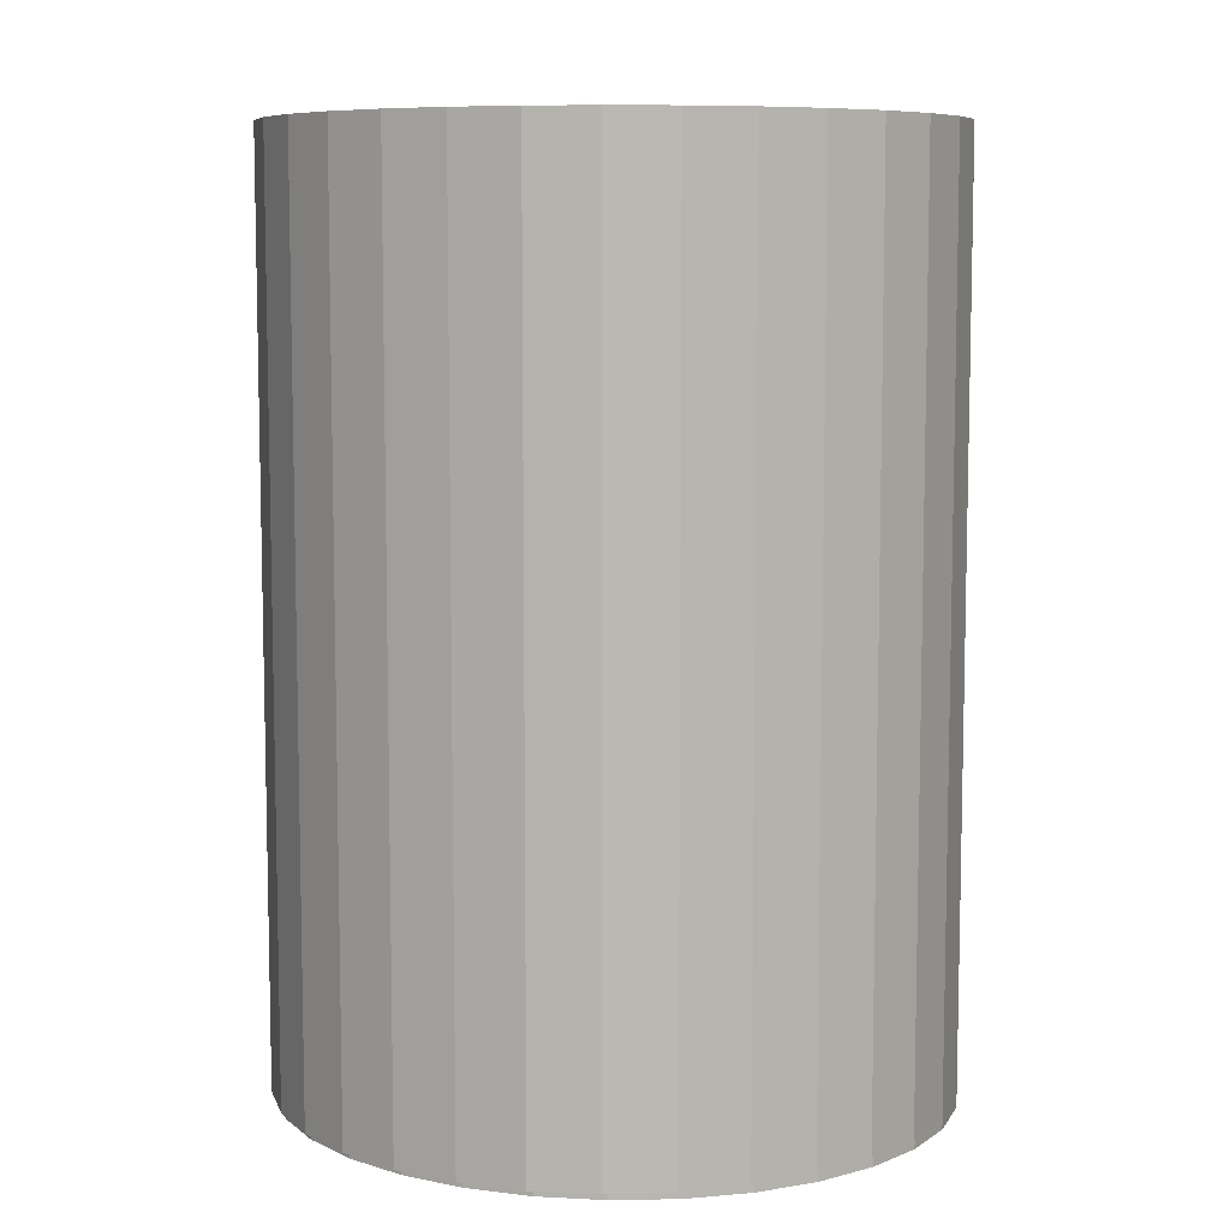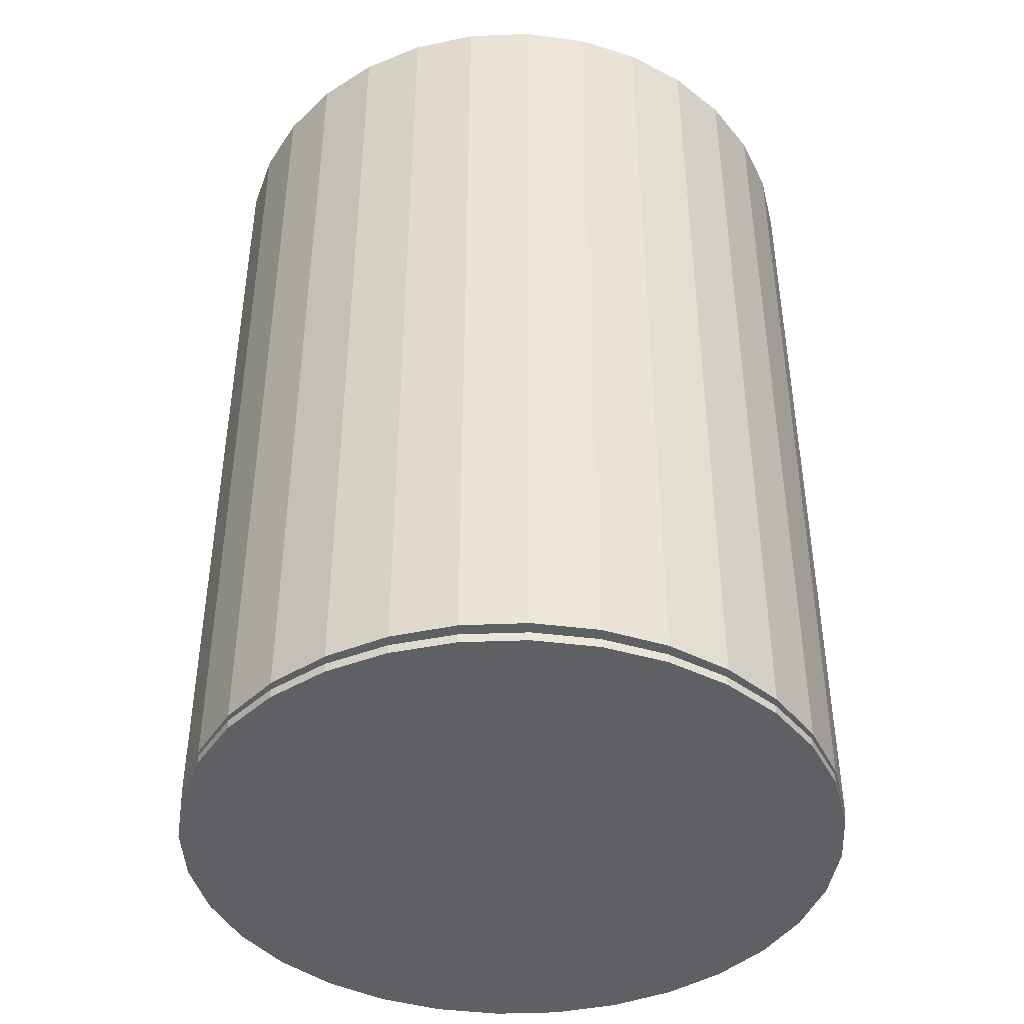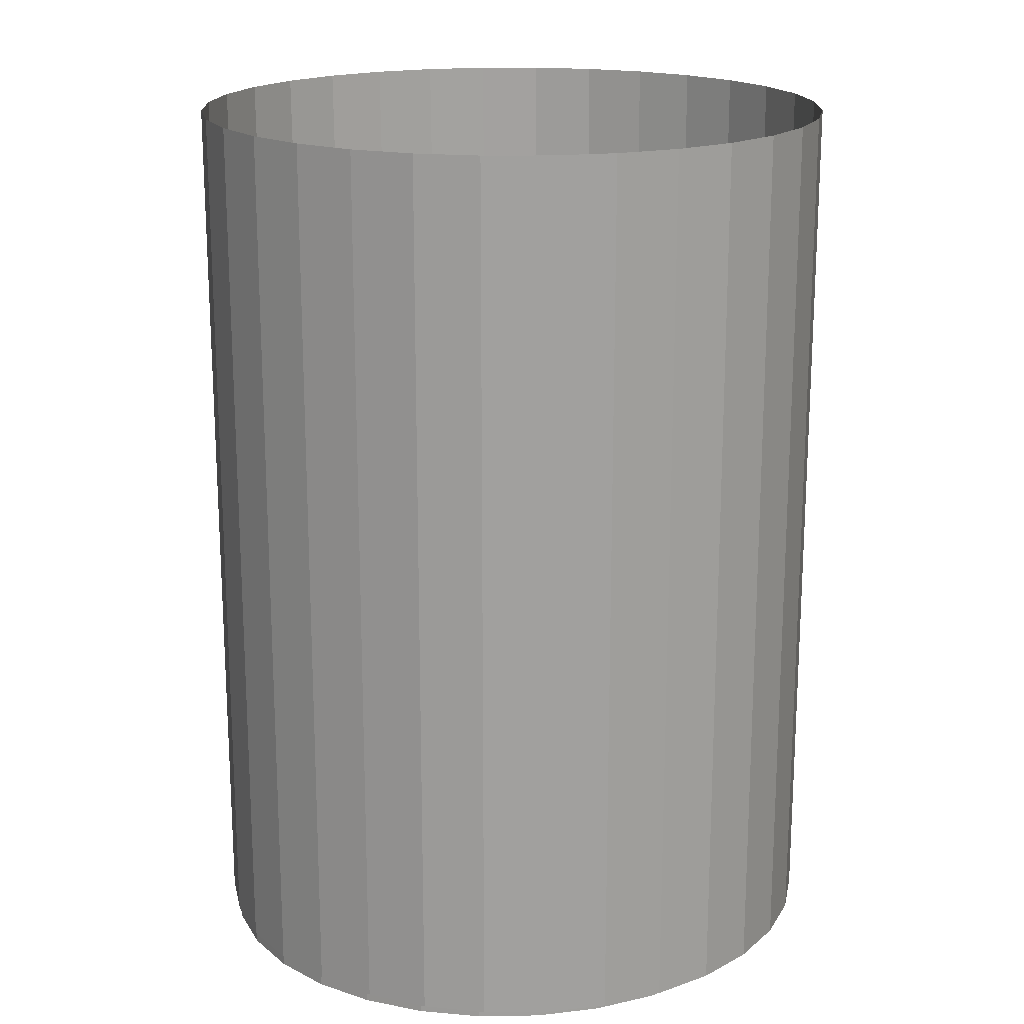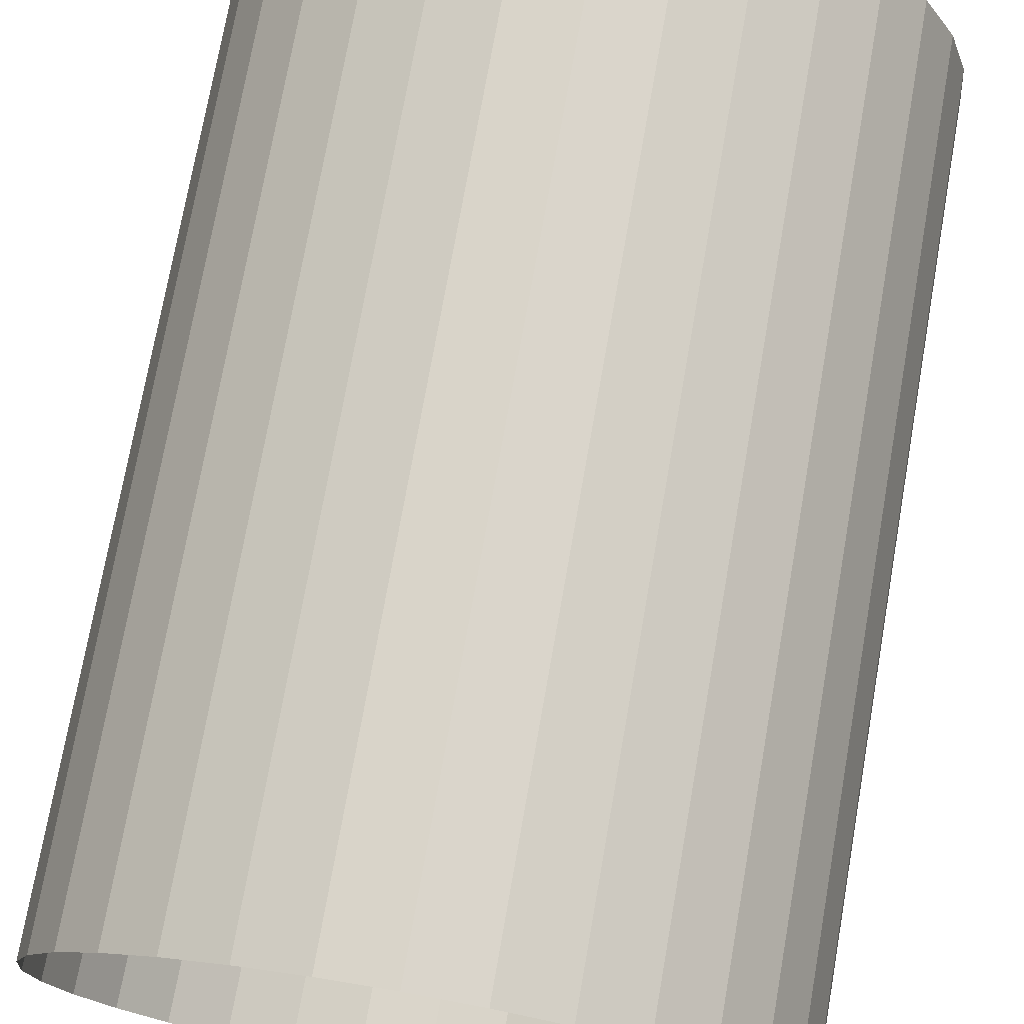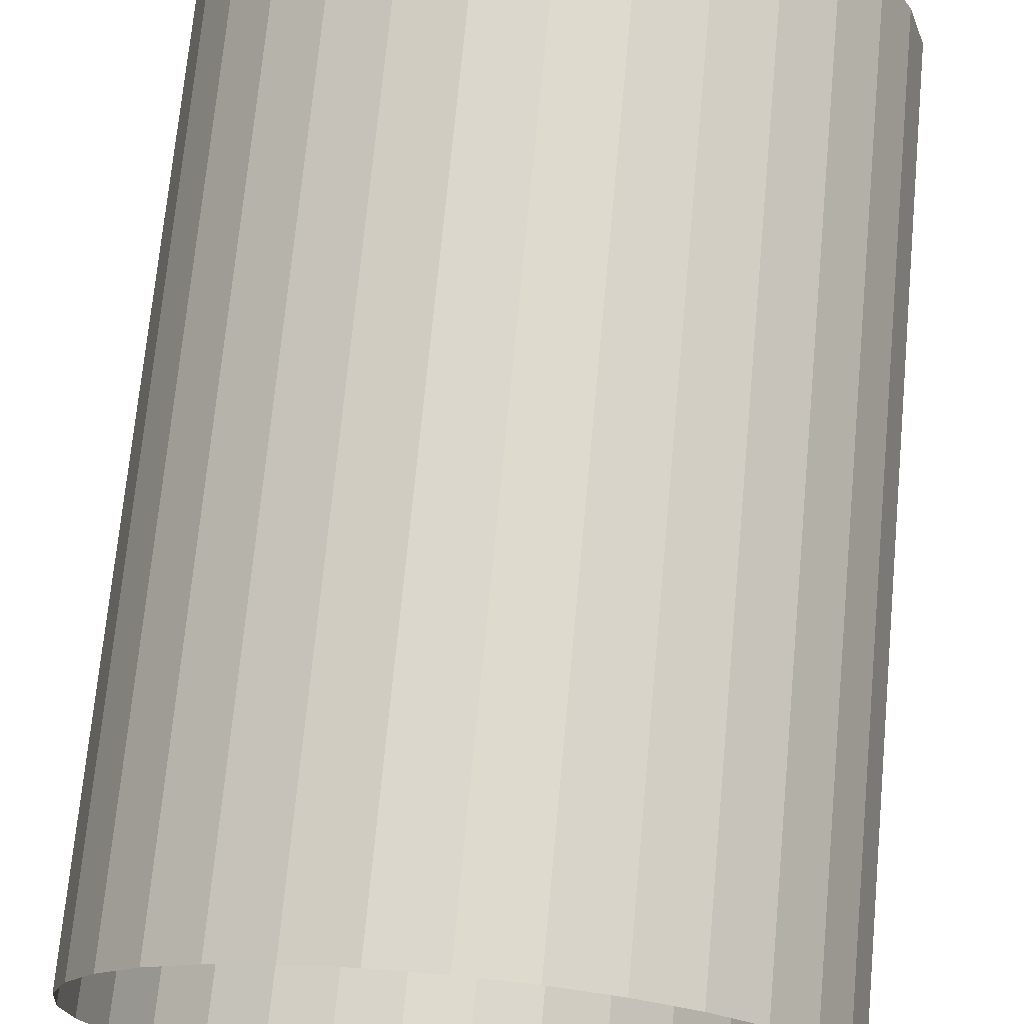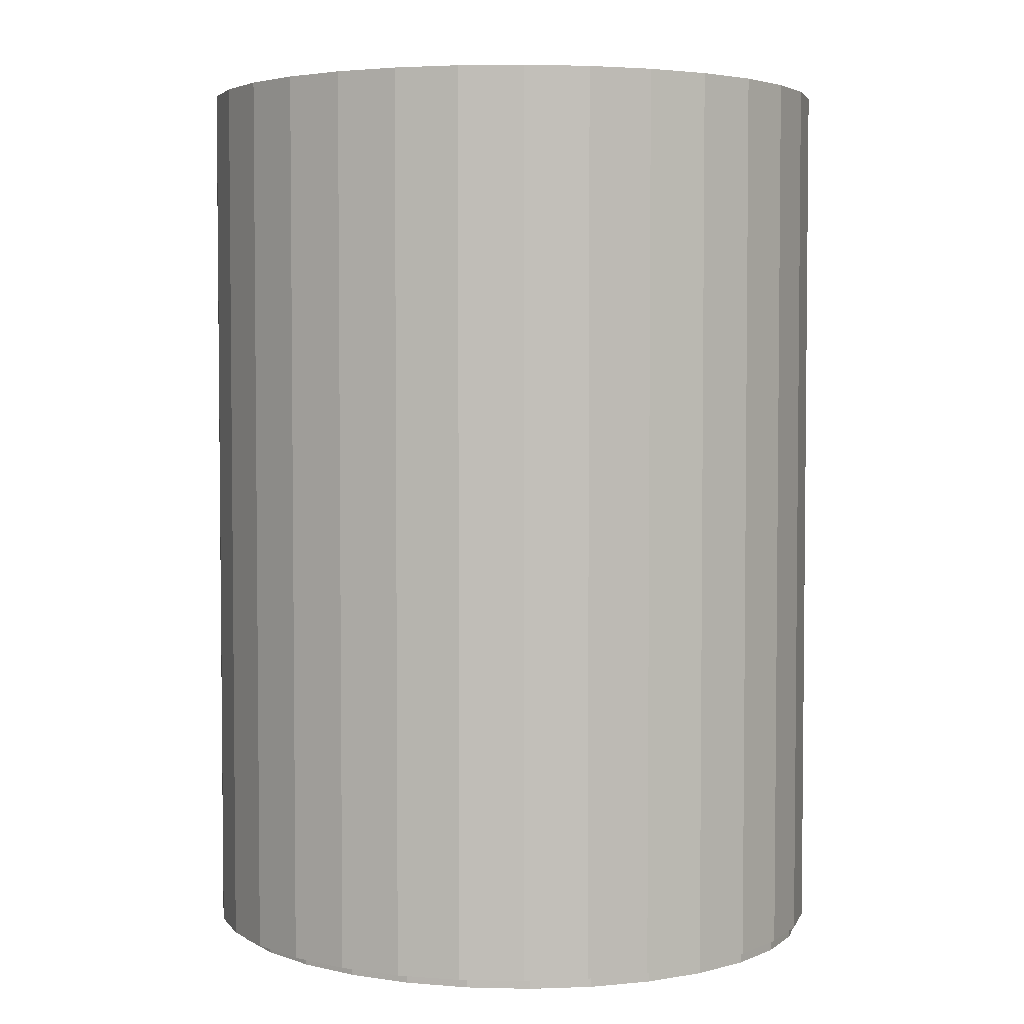
<metadata>
{"format":"obj","ext":"obj","renderer":"f3d","projection":"perspective","resolution":1024,"background":"white","views":[{"elev":8.0,"azim":114.4,"up":"+Y"},{"elev":-43.5,"azim":87.1,"up":"+Y"},{"elev":18.3,"azim":-129.9,"up":"+Y"},{"elev":73.8,"azim":-170.0,"up":"+Z"},{"elev":71.4,"azim":-174.6,"up":"+Z"},{"elev":3.7,"azim":144.2,"up":"+Y"}]}
</metadata>
<code>
o Cylinder
v 0 -1.197 -1
v 0 -1.225 -1
v 0.1951 -1.197 -0.9808
v 0.1875 -1.225 -0.9808
v 0.3827 -1.197 -0.9239
v 0.3678 -1.225 -0.9239
v 0.5556 -1.197 -0.8315
v 0.5339 -1.225 -0.8315
v 0.7071 -1.197 -0.7071
v 0.6796 -1.225 -0.7071
v 0.8315 -1.197 -0.5556
v 0.7991 -1.225 -0.5556
v 0.9239 -1.197 -0.3827
v 0.8879 -1.225 -0.3827
v 0.9808 -1.197 -0.1951
v 0.9426 -1.225 -0.1951
v 1 -1.197 -0
v 0.961 -1.225 -0
v 0.9808 -1.197 0.1951
v 0.9426 -1.225 0.1951
v 0.9239 -1.197 0.3827
v 0.8879 -1.225 0.3827
v 0.8315 -1.197 0.5556
v 0.7991 -1.225 0.5556
v 0.7071 -1.197 0.7071
v 0.6796 -1.225 0.7071
v 0.5556 -1.197 0.8315
v 0.5339 -1.225 0.8315
v 0.3827 -1.197 0.9239
v 0.3678 -1.225 0.9239
v 0.1951 -1.197 0.9808
v 0.1875 -1.225 0.9808
v -0 -1.197 1
v -0 -1.225 1
v -0.1951 -1.197 0.9808
v -0.1875 -1.225 0.9808
v -0.3827 -1.197 0.9239
v -0.3678 -1.225 0.9239
v -0.5556 -1.197 0.8315
v -0.5339 -1.225 0.8315
v -0.7071 -1.197 0.7071
v -0.6796 -1.225 0.7071
v -0.8315 -1.197 0.5556
v -0.7991 -1.225 0.5556
v -0.9239 -1.197 0.3827
v -0.8879 -1.225 0.3827
v -0.9808 -1.197 0.1951
v -0.9426 -1.225 0.1951
v -1 -1.197 -1e-06
v -0.961 -1.225 -1e-06
v -0.9808 -1.197 -0.1951
v -0.9426 -1.225 -0.1951
v -0.9239 -1.197 -0.3827
v -0.8879 -1.225 -0.3827
v -0.8315 -1.197 -0.5556
v -0.7991 -1.225 -0.5556
v -0.7071 -1.197 -0.7071
v -0.6796 -1.225 -0.7071
v -0.5556 -1.197 -0.8315
v -0.5339 -1.225 -0.8315
v -0.3827 -1.197 -0.9239
v -0.3678 -1.225 -0.9239
v -0.1951 -1.197 -0.9808
v -0.1875 -1.225 -0.9808
v 0 1.551 -1
v 0.1951 1.551 -0.9808
v 0.3827 1.551 -0.9239
v 0.5556 1.551 -0.8315
v 0.7071 1.551 -0.7071
v 0.8315 1.551 -0.5556
v 0.9239 1.551 -0.3827
v 0.9808 1.551 -0.1951
v 1 1.551 -0
v 0.9808 1.551 0.1951
v 0.9239 1.551 0.3827
v 0.8315 1.551 0.5556
v 0.7071 1.551 0.7071
v 0.5556 1.551 0.8315
v 0.3827 1.551 0.9239
v 0.1951 1.551 0.9808
v -0 1.551 1
v -0.1951 1.551 0.9808
v -0.3827 1.551 0.9239
v -0.5556 1.551 0.8315
v -0.7071 1.551 0.7071
v -0.8315 1.551 0.5556
v -0.9239 1.551 0.3827
v -0.9808 1.551 0.1951
v -1 1.551 -1e-06
v -0.9808 1.551 -0.1951
v -0.9239 1.551 -0.3827
v -0.8315 1.551 -0.5556
v -0.7071 1.551 -0.7071
v -0.5556 1.551 -0.8315
v -0.3827 1.551 -0.9239
v -0.1951 1.551 -0.9808
f 65 2 4 66
f 66 4 6 67
f 67 6 8 68
f 68 8 10 69
f 69 10 12 70
f 70 12 14 71
f 71 14 16 72
f 72 16 18 73
f 73 18 20 74
f 74 20 22 75
f 75 22 24 76
f 76 24 26 77
f 77 26 28 78
f 78 28 30 79
f 79 30 32 80
f 80 32 34 81
f 81 34 36 82
f 82 36 38 83
f 83 38 40 84
f 84 40 42 85
f 85 42 44 86
f 86 44 46 87
f 87 46 48 88
f 88 48 50 89
f 89 50 52 90
f 90 52 54 91
f 91 54 56 92
f 92 56 58 93
f 93 58 60 94
f 94 60 62 95
f 4 2 64 62 60 58 56 54 52 50 48 46 44 42 40 38 36 34 32 30 28 26 24 22 20 18 16 14 12 10 8 6
f 96 64 2 65
f 95 62 64 96
f 1 3 5 7 9 11 13 15 17 19 21 23 25 27 29 31 33 35 37 39 41 43 45 47 49 51 53 55 57 59 61 63
f 61 95 96 63
f 63 96 65 1
f 59 94 95 61
f 57 93 94 59
f 55 92 93 57
f 53 91 92 55
f 51 90 91 53
f 49 89 90 51
f 47 88 89 49
f 45 87 88 47
f 43 86 87 45
f 41 85 86 43
f 39 84 85 41
f 37 83 84 39
f 35 82 83 37
f 33 81 82 35
f 31 80 81 33
f 29 79 80 31
f 27 78 79 29
f 25 77 78 27
f 23 76 77 25
f 21 75 76 23
f 19 74 75 21
f 17 73 74 19
f 15 72 73 17
f 13 71 72 15
f 11 70 71 13
f 9 69 70 11
f 7 68 69 9
f 5 67 68 7
f 3 66 67 5
f 1 65 66 3

</code>
